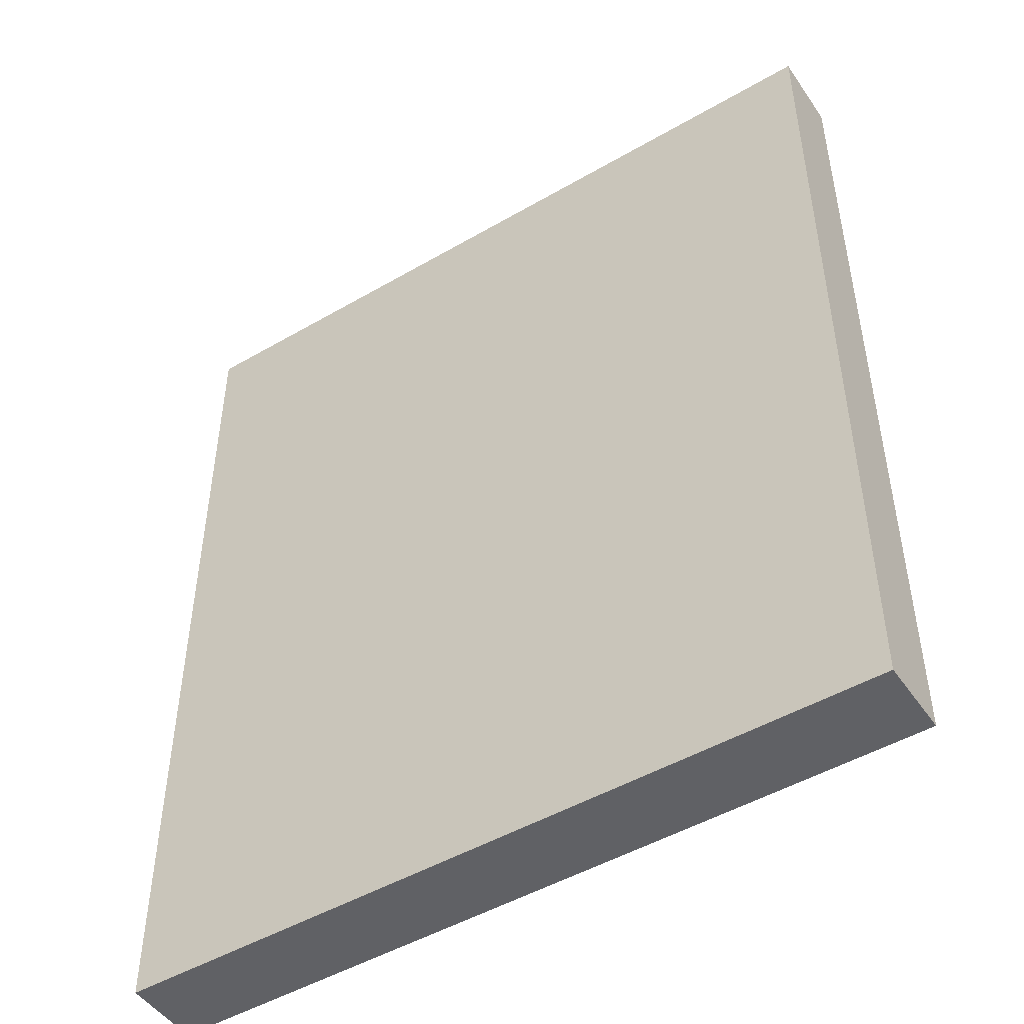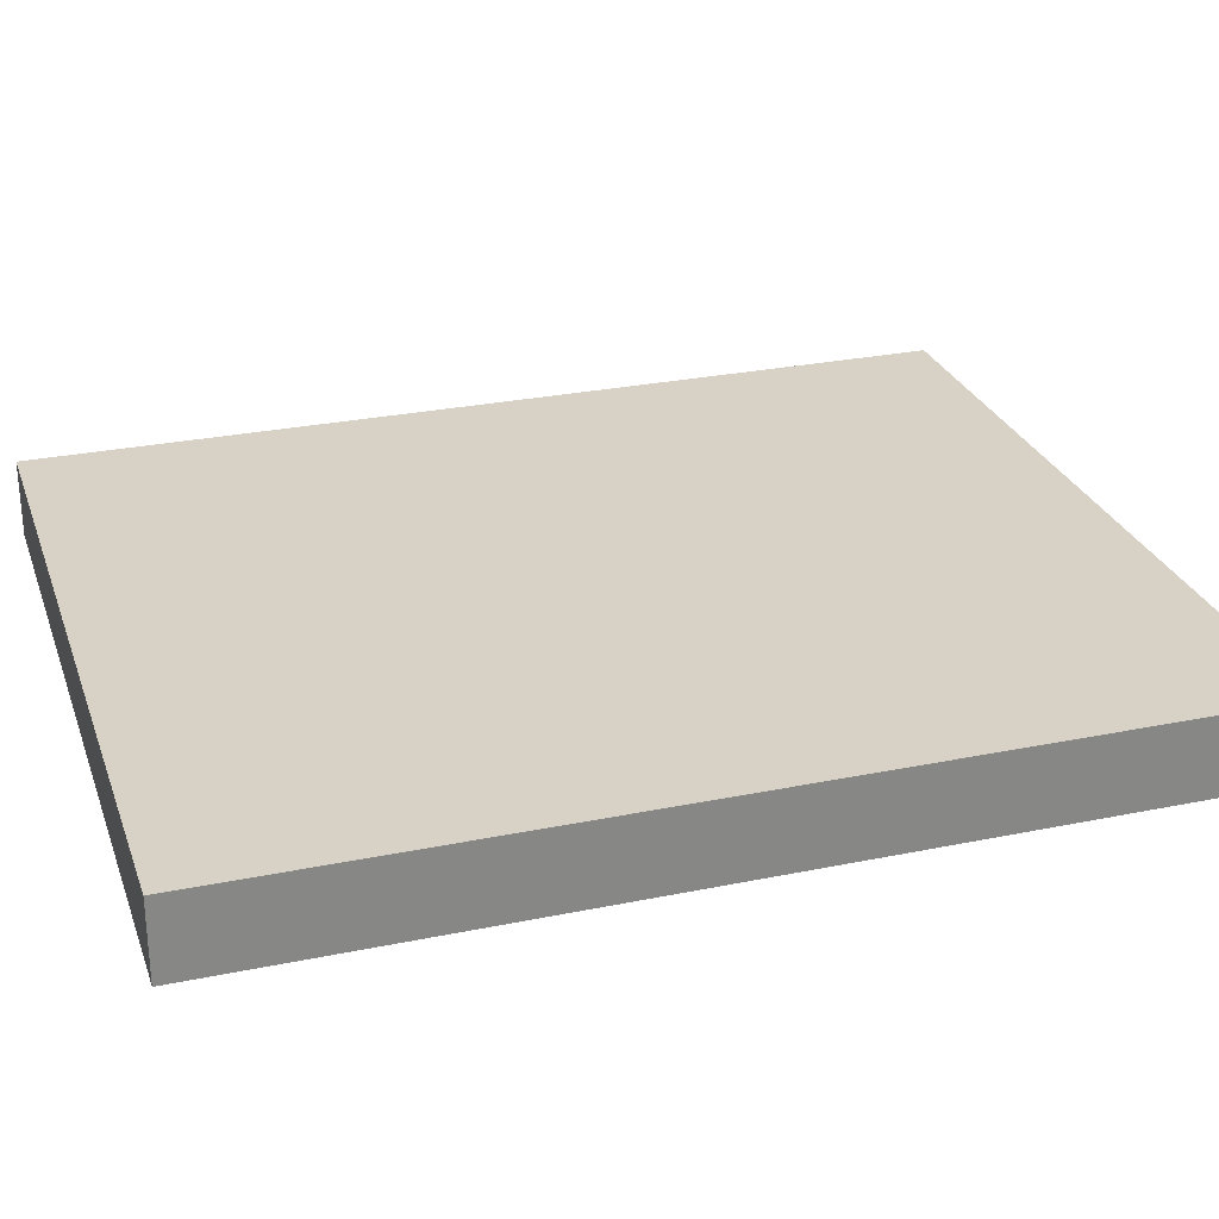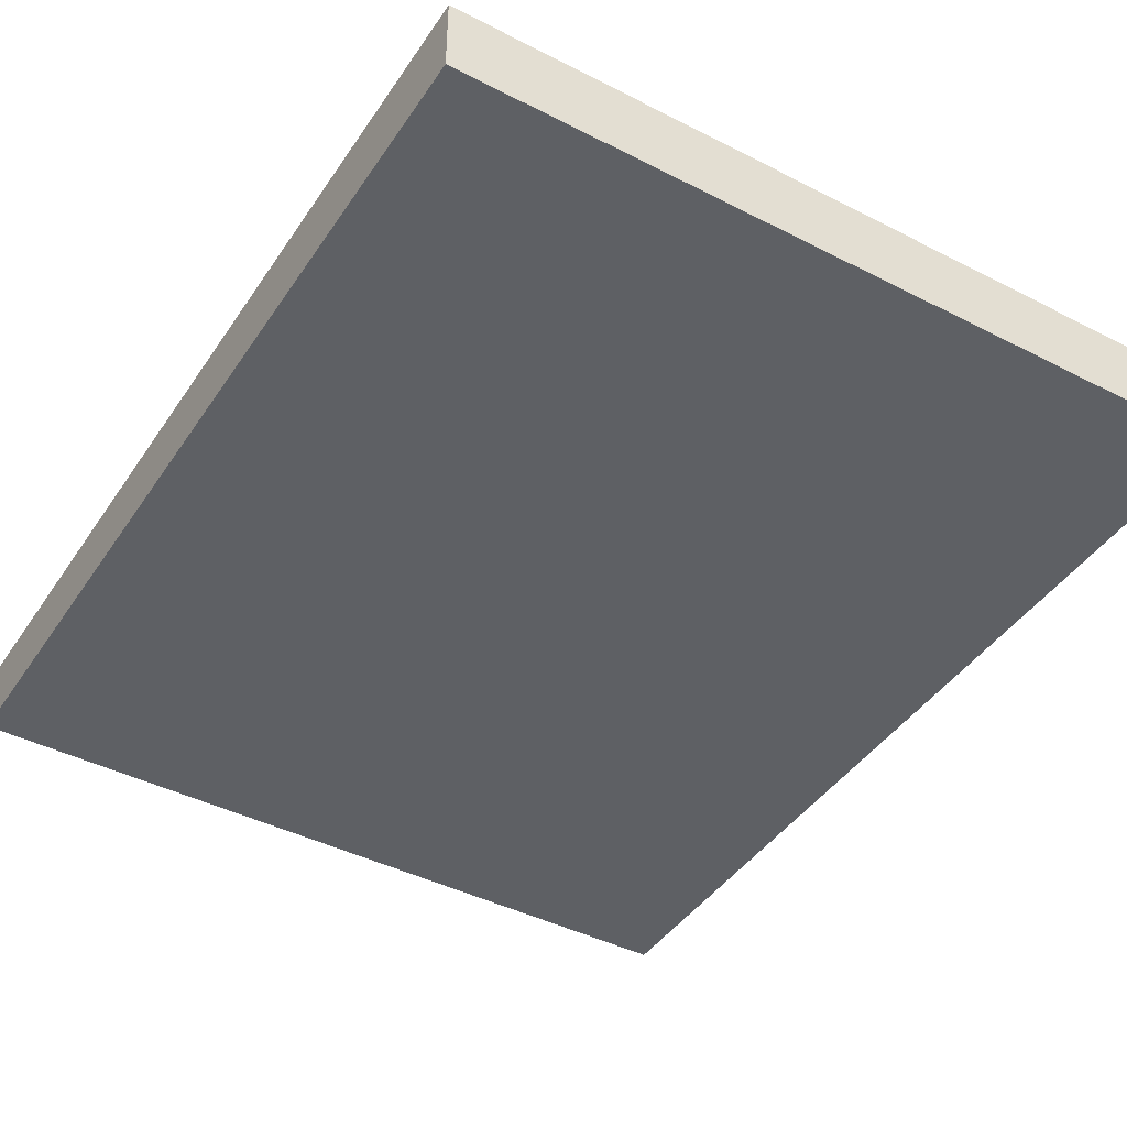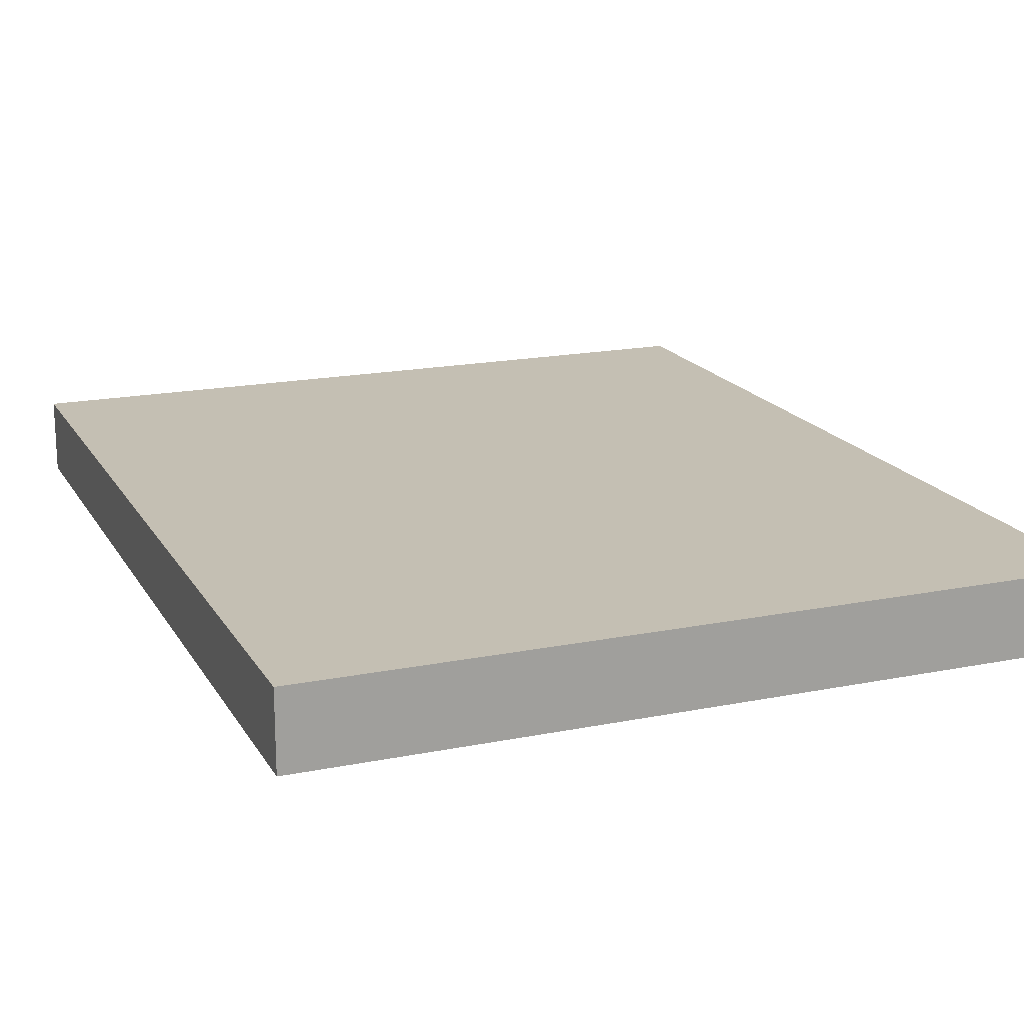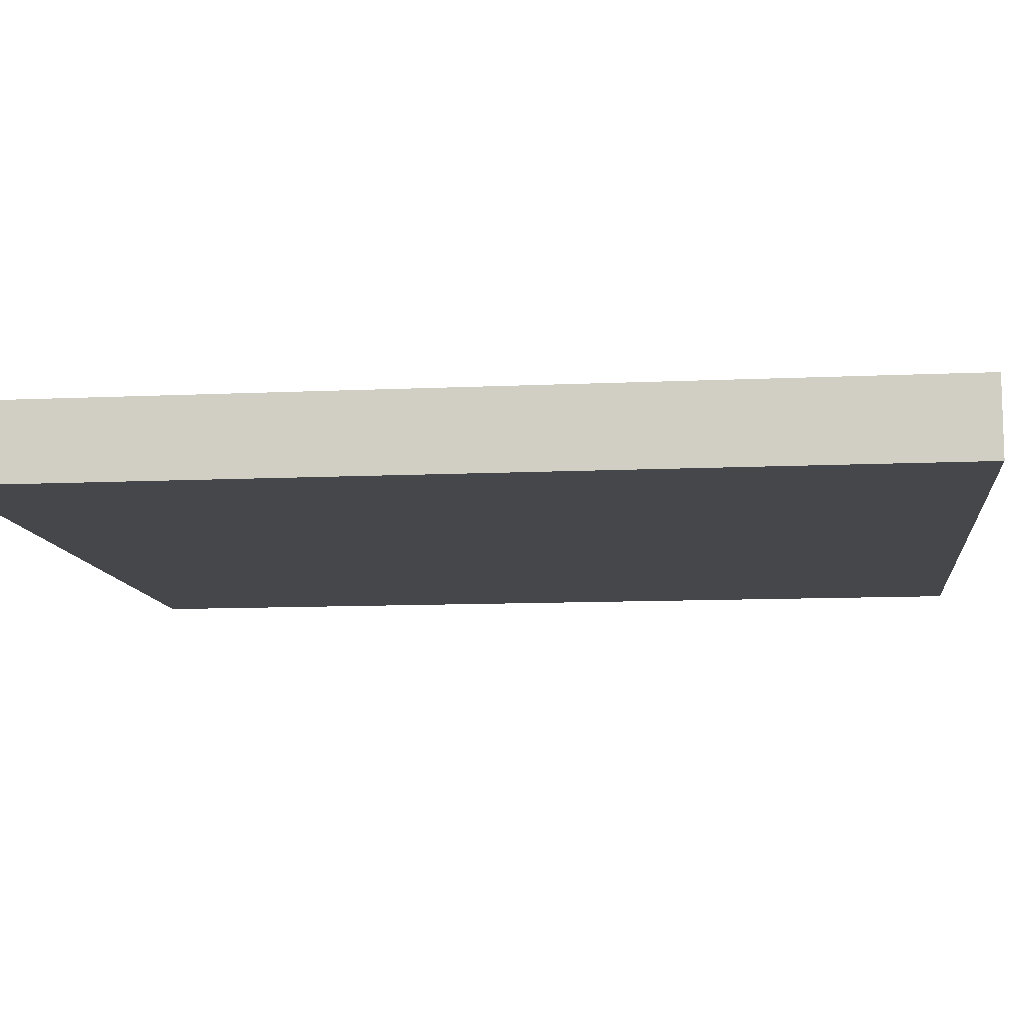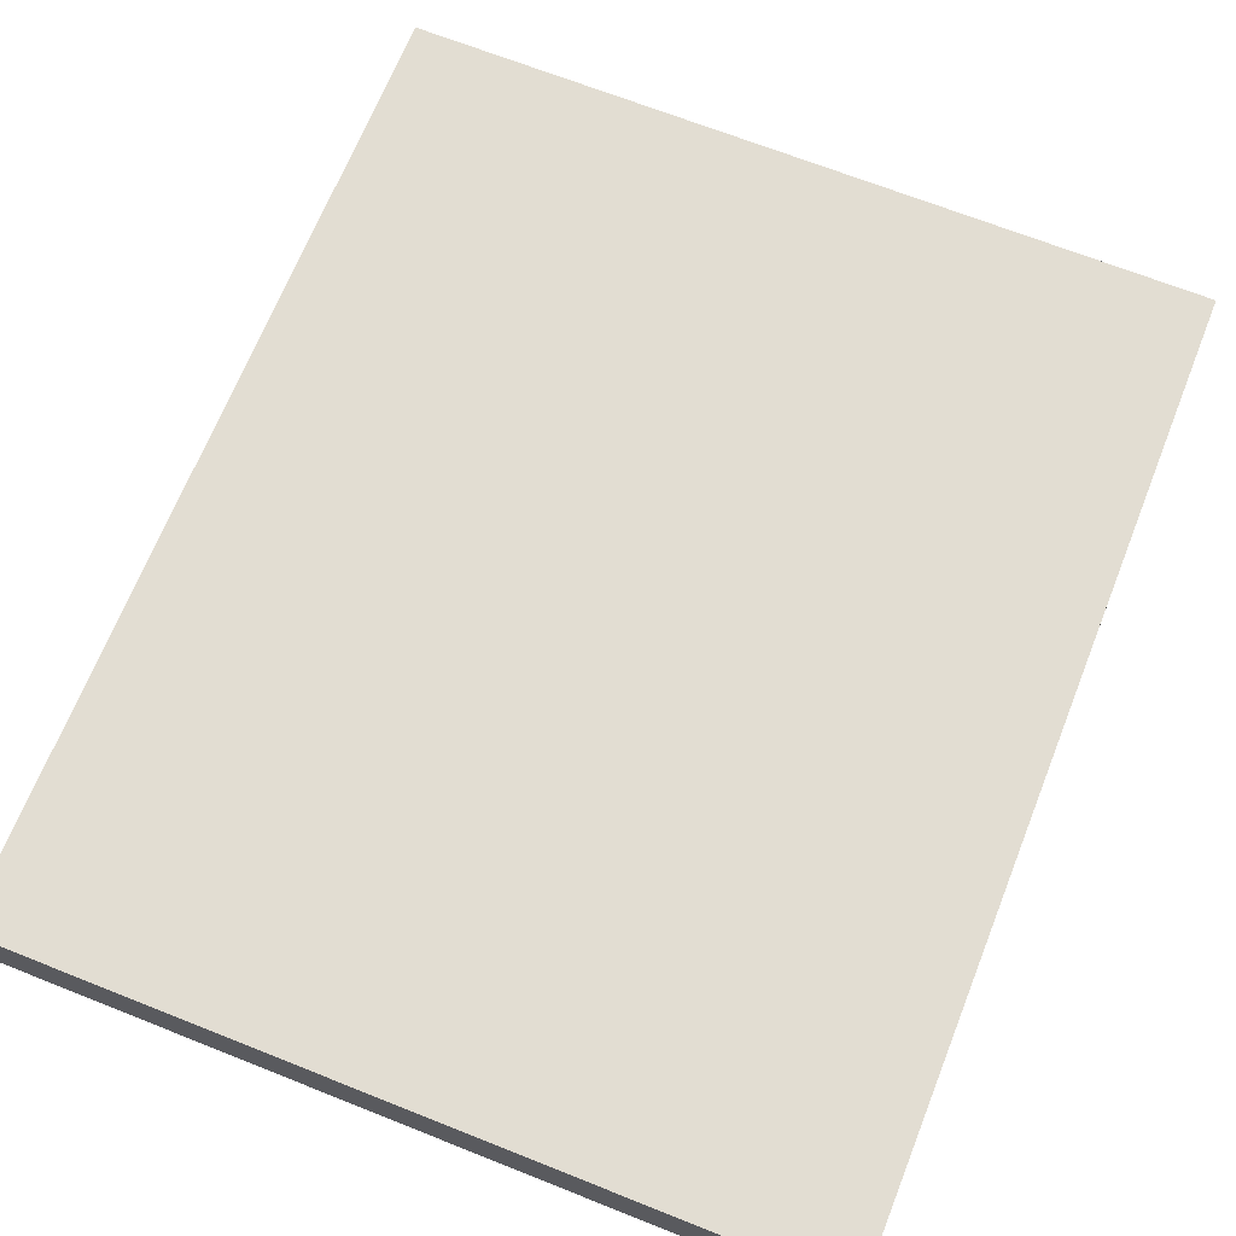
<metadata>
{"format":"obj","ext":"obj","renderer":"f3d","projection":"perspective","resolution":1024,"background":"white","views":[{"elev":-48.5,"azim":-147.0,"up":"+Y"},{"elev":27.4,"azim":-107.6,"up":"+Z"},{"elev":-42.9,"azim":148.7,"up":"+Z"},{"elev":17.8,"azim":158.4,"up":"+Z"},{"elev":-10.7,"azim":-83.4,"up":"+Z"},{"elev":68.2,"azim":-158.3,"up":"+Z"}]}
</metadata>
<code>
g Lv1_poster
v -5 0 0.5
v -5 0 -0.5
v -5 12 0.5
v -5 12 -0.5
v 5 0 0.5
v 5 0 -0.5
v 5 12 0.5
v 5 12 -0.5
v -5 0 0.5
v -5 12 0.5
v -4 1 0.5
v -4 4 0.5
v -4 5 0.5
v -4 8 0.5
v -4 11 0.5
v -3 1 0.5
v -3 2 0.5
v -3 4 0.5
v -3 5 0.5
v -3 6 0.5
v -3 7 0.5
v -3 8 0.5
v -2 2 0.5
v -2 3 0.5
v -2 4 0.5
v -2 5 0.5
v -2 6 0.5
v -2 7 0.5
v -2 8 0.5
v -2 9 0.5
v -1 2 0.5
v -1 3 0.5
v -1 4 0.5
v -1 5 0.5
v -1 6 0.5
v -1 7 0.5
v -1 8 0.5
v -1 9 0.5
v -1 10 0.5
v 0 2 0.5
v 0 3 0.5
v 0 4 0.5
v 0 5 0.5
v 0 6 0.5
v 0 7 0.5
v 0 8 0.5
v 0 9 0.5
v 1 2 0.5
v 1 3 0.5
v 1 4 0.5
v 2 3 0.5
v 2 4 0.5
v 2 6 0.5
v 2 7 0.5
v 2 8 0.5
v 2 9 0.5
v 3 2 0.5
v 3 4 0.5
v 3 5 0.5
v 3 6 0.5
v 3 7 0.5
v 3 8 0.5
v 3 10 0.5
v 4 1 0.5
v 4 6 0.5
v 4 7 0.5
v 4 11 0.5
v 5 0 0.5
v 5 12 0.5
v -5 0 -0.5
v -5 12 -0.5
v -4 1 -0.5
v -4 4 -0.5
v -4 5 -0.5
v -4 8 -0.5
v -4 11 -0.5
v -3 1 -0.5
v -3 2 -0.5
v -3 4 -0.5
v -3 5 -0.5
v -3 6 -0.5
v -3 7 -0.5
v -3 8 -0.5
v -2 2 -0.5
v -2 3 -0.5
v -2 4 -0.5
v -2 5 -0.5
v -2 6 -0.5
v -2 7 -0.5
v -2 8 -0.5
v -2 9 -0.5
v -1 2 -0.5
v -1 3 -0.5
v -1 4 -0.5
v -1 5 -0.5
v -1 6 -0.5
v -1 7 -0.5
v -1 8 -0.5
v -1 9 -0.5
v -1 10 -0.5
v 0 2 -0.5
v 0 3 -0.5
v 0 4 -0.5
v 0 5 -0.5
v 0 6 -0.5
v 0 7 -0.5
v 0 8 -0.5
v 0 9 -0.5
v 1 2 -0.5
v 1 3 -0.5
v 1 4 -0.5
v 2 3 -0.5
v 2 4 -0.5
v 2 6 -0.5
v 2 7 -0.5
v 2 8 -0.5
v 2 9 -0.5
v 3 2 -0.5
v 3 4 -0.5
v 3 5 -0.5
v 3 6 -0.5
v 3 7 -0.5
v 3 8 -0.5
v 3 10 -0.5
v 4 1 -0.5
v 4 6 -0.5
v 4 7 -0.5
v 4 11 -0.5
v 5 0 -0.5
v 5 12 -0.5
v -5 0 0.5
v 5 0 0.5
v -5 0 -0.5
v 5 0 -0.5
v -5 12 0.5
v 5 12 0.5
v -5 12 -0.5
v 5 12 -0.5
f 3 2 1
f 4 2 3
f 5 6 7
f 7 6 8
f 11 10 9
f 12 10 11
f 13 10 12
f 14 10 13
f 15 10 14
f 16 11 9
f 16 12 11
f 17 12 16
f 18 13 12
f 18 12 17
f 19 14 13
f 19 13 18
f 20 14 19
f 21 14 20
f 22 15 14
f 22 14 21
f 23 17 16
f 23 18 17
f 24 18 23
f 25 19 18
f 25 18 24
f 26 20 19
f 26 19 25
f 27 21 20
f 27 20 26
f 28 22 21
f 28 21 27
f 29 15 22
f 29 22 28
f 30 15 29
f 31 24 23
f 31 23 16
f 32 25 24
f 32 24 31
f 33 26 25
f 33 25 32
f 34 27 26
f 34 26 33
f 35 28 27
f 35 27 34
f 36 29 28
f 36 28 35
f 37 30 29
f 37 29 36
f 38 15 30
f 38 30 37
f 39 15 38
f 40 32 31
f 40 31 16
f 41 34 33
f 41 32 40
f 41 33 32
f 41 35 34
f 42 35 41
f 43 35 42
f 44 36 35
f 44 35 43
f 45 37 36
f 45 36 44
f 46 38 37
f 46 37 45
f 46 39 38
f 47 39 46
f 48 40 16
f 48 41 40
f 49 42 41
f 49 41 48
f 50 43 42
f 50 42 49
f 51 49 48
f 51 50 49
f 52 43 50
f 52 50 51
f 53 45 44
f 53 44 43
f 54 46 45
f 54 45 53
f 55 47 46
f 55 46 54
f 56 39 47
f 56 47 55
f 57 52 51
f 57 48 16
f 57 51 48
f 58 43 52
f 58 52 57
f 59 53 43
f 59 43 58
f 60 54 53
f 60 53 59
f 61 55 54
f 61 54 60
f 62 56 55
f 62 55 61
f 63 15 39
f 63 56 62
f 63 39 56
f 64 60 59
f 64 57 16
f 64 16 9
f 64 58 57
f 64 59 58
f 65 61 60
f 65 60 64
f 66 62 61
f 66 61 65
f 66 63 62
f 67 10 15
f 67 63 66
f 67 15 63
f 68 66 65
f 68 65 64
f 68 67 66
f 68 64 9
f 69 10 67
f 69 67 68
f 70 71 72
f 72 71 73
f 73 71 74
f 74 71 75
f 75 71 76
f 70 72 77
f 72 73 77
f 77 73 78
f 73 74 79
f 78 73 79
f 74 75 80
f 79 74 80
f 80 75 81
f 81 75 82
f 75 76 83
f 82 75 83
f 77 78 84
f 78 79 84
f 84 79 85
f 79 80 86
f 85 79 86
f 80 81 87
f 86 80 87
f 81 82 88
f 87 81 88
f 82 83 89
f 88 82 89
f 83 76 90
f 89 83 90
f 90 76 91
f 84 85 92
f 77 84 92
f 85 86 93
f 92 85 93
f 86 87 94
f 93 86 94
f 87 88 95
f 94 87 95
f 88 89 96
f 95 88 96
f 89 90 97
f 96 89 97
f 90 91 98
f 97 90 98
f 91 76 99
f 98 91 99
f 99 76 100
f 92 93 101
f 77 92 101
f 94 95 102
f 101 93 102
f 93 94 102
f 95 96 102
f 102 96 103
f 103 96 104
f 96 97 105
f 104 96 105
f 97 98 106
f 105 97 106
f 98 99 107
f 106 98 107
f 99 100 107
f 107 100 108
f 77 101 109
f 101 102 109
f 102 103 110
f 109 102 110
f 103 104 111
f 110 103 111
f 109 110 112
f 110 111 112
f 111 104 113
f 112 111 113
f 105 106 114
f 104 105 114
f 106 107 115
f 114 106 115
f 107 108 116
f 115 107 116
f 108 100 117
f 116 108 117
f 112 113 118
f 77 109 118
f 109 112 118
f 113 104 119
f 118 113 119
f 104 114 120
f 119 104 120
f 114 115 121
f 120 114 121
f 115 116 122
f 121 115 122
f 116 117 123
f 122 116 123
f 100 76 124
f 123 117 124
f 117 100 124
f 120 121 125
f 77 118 125
f 70 77 125
f 118 119 125
f 119 120 125
f 121 122 126
f 125 121 126
f 122 123 127
f 126 122 127
f 123 124 127
f 76 71 128
f 127 124 128
f 124 76 128
f 126 127 129
f 125 126 129
f 127 128 129
f 70 125 129
f 128 71 130
f 129 128 130
f 133 132 131
f 134 132 133
f 135 136 137
f 137 136 138

</code>
